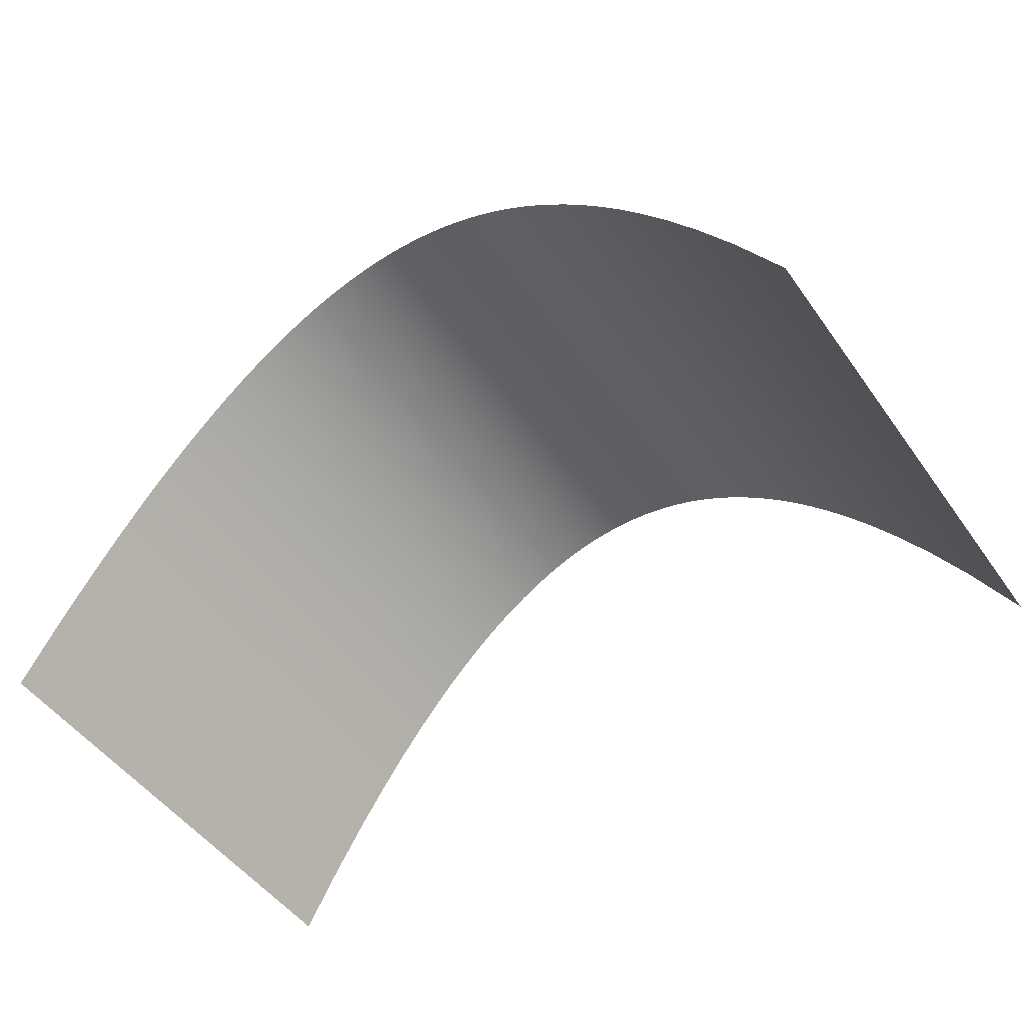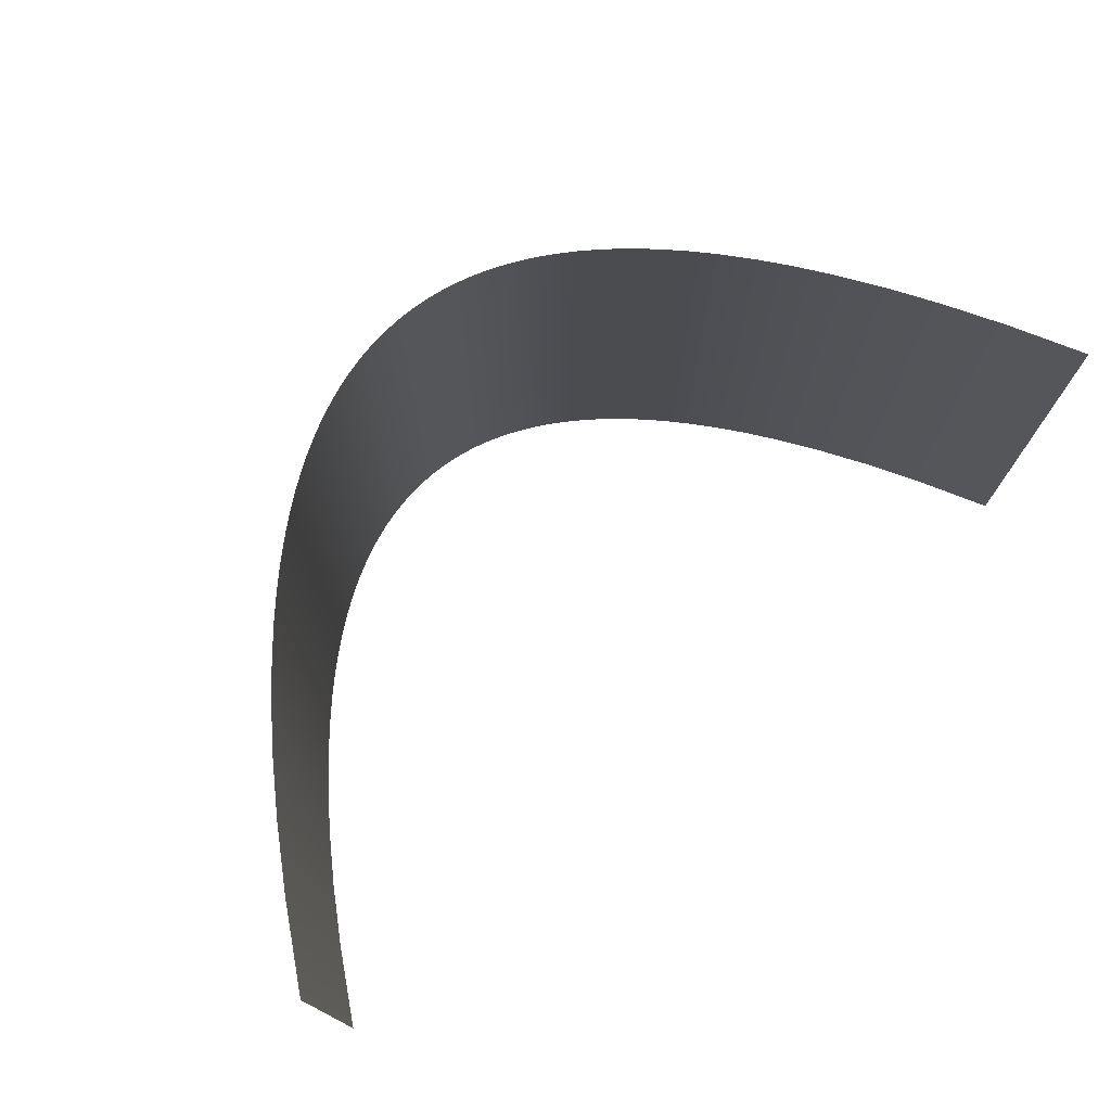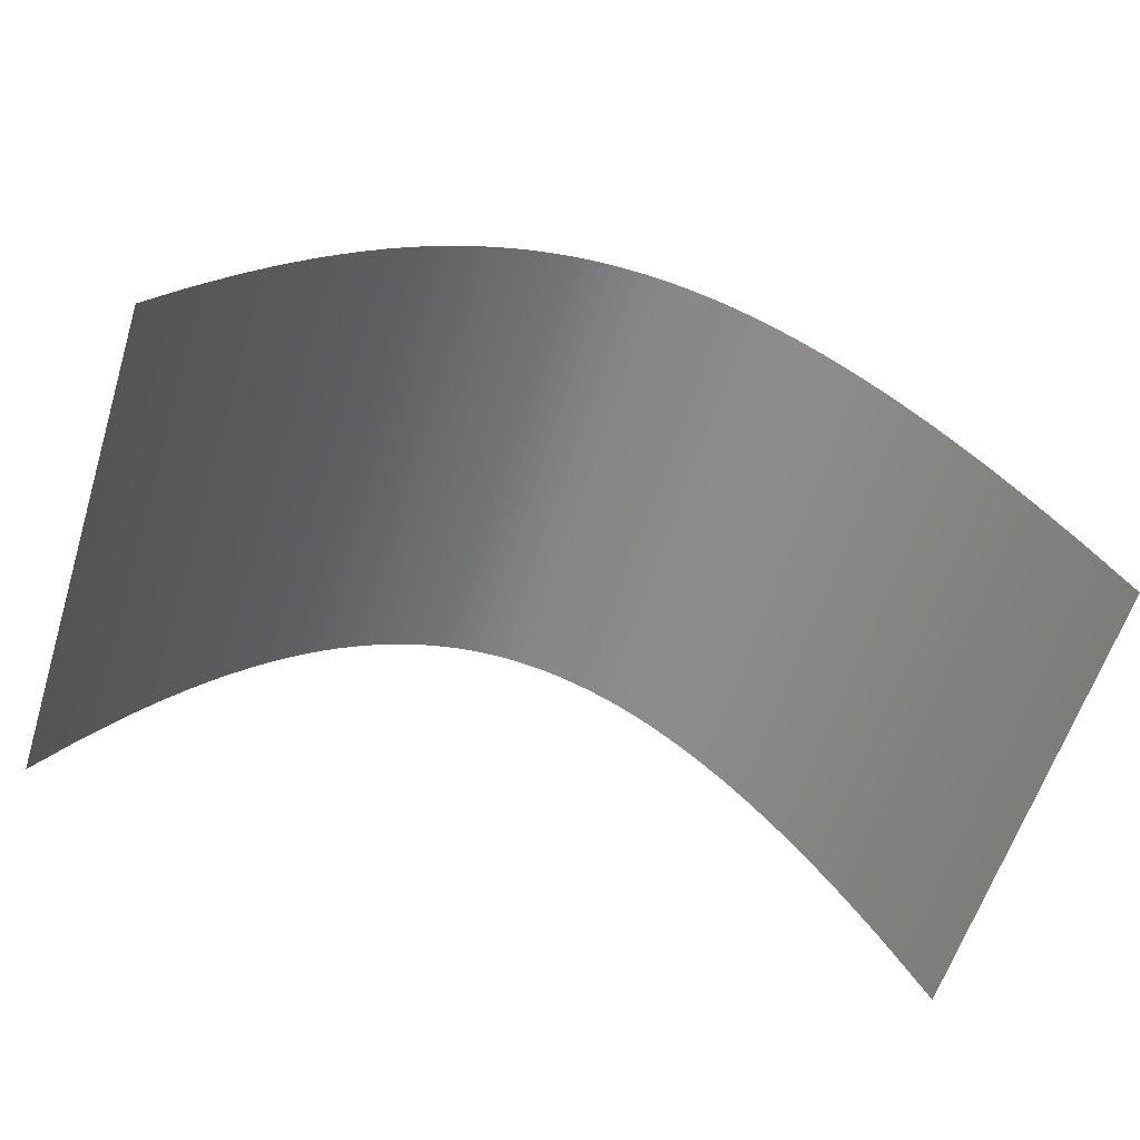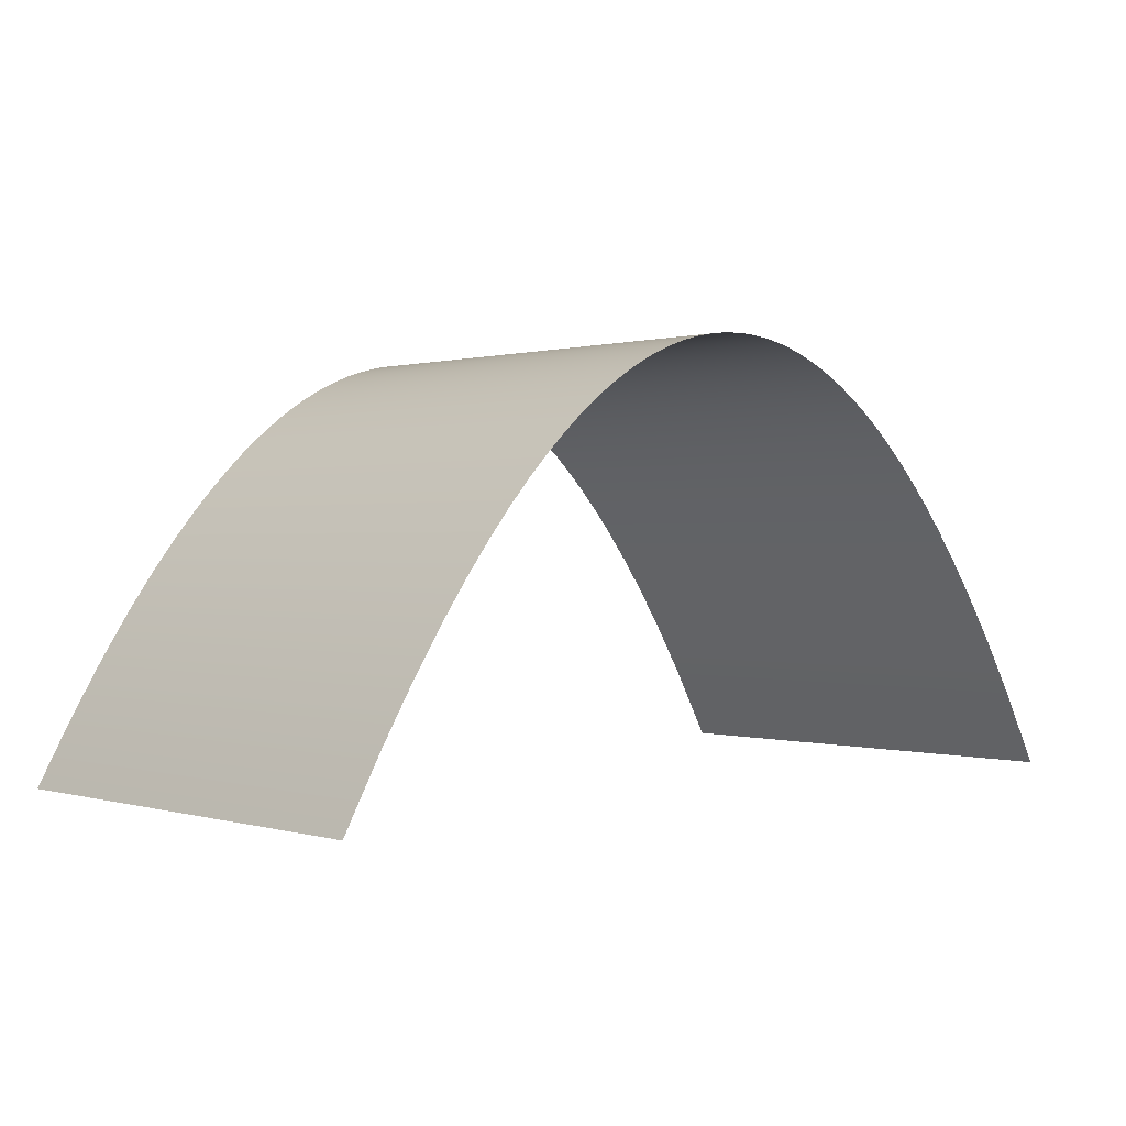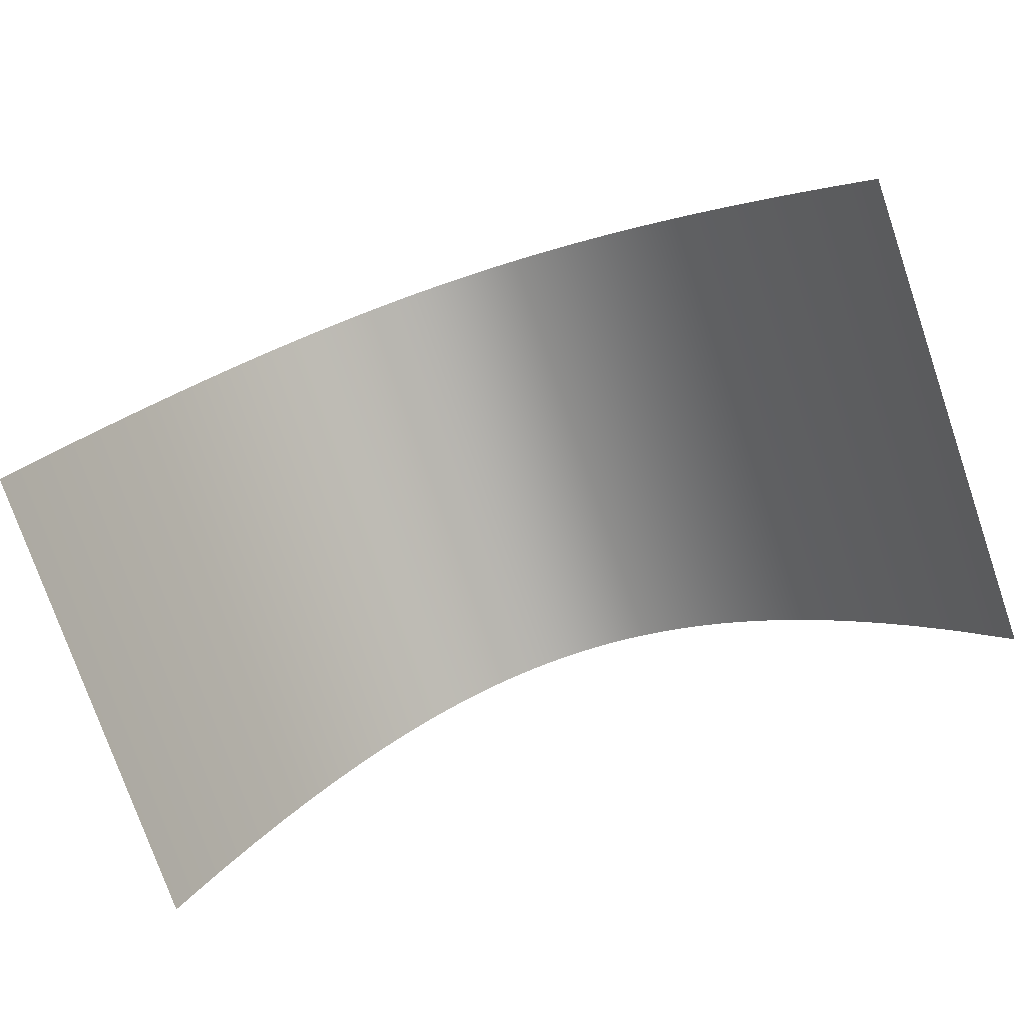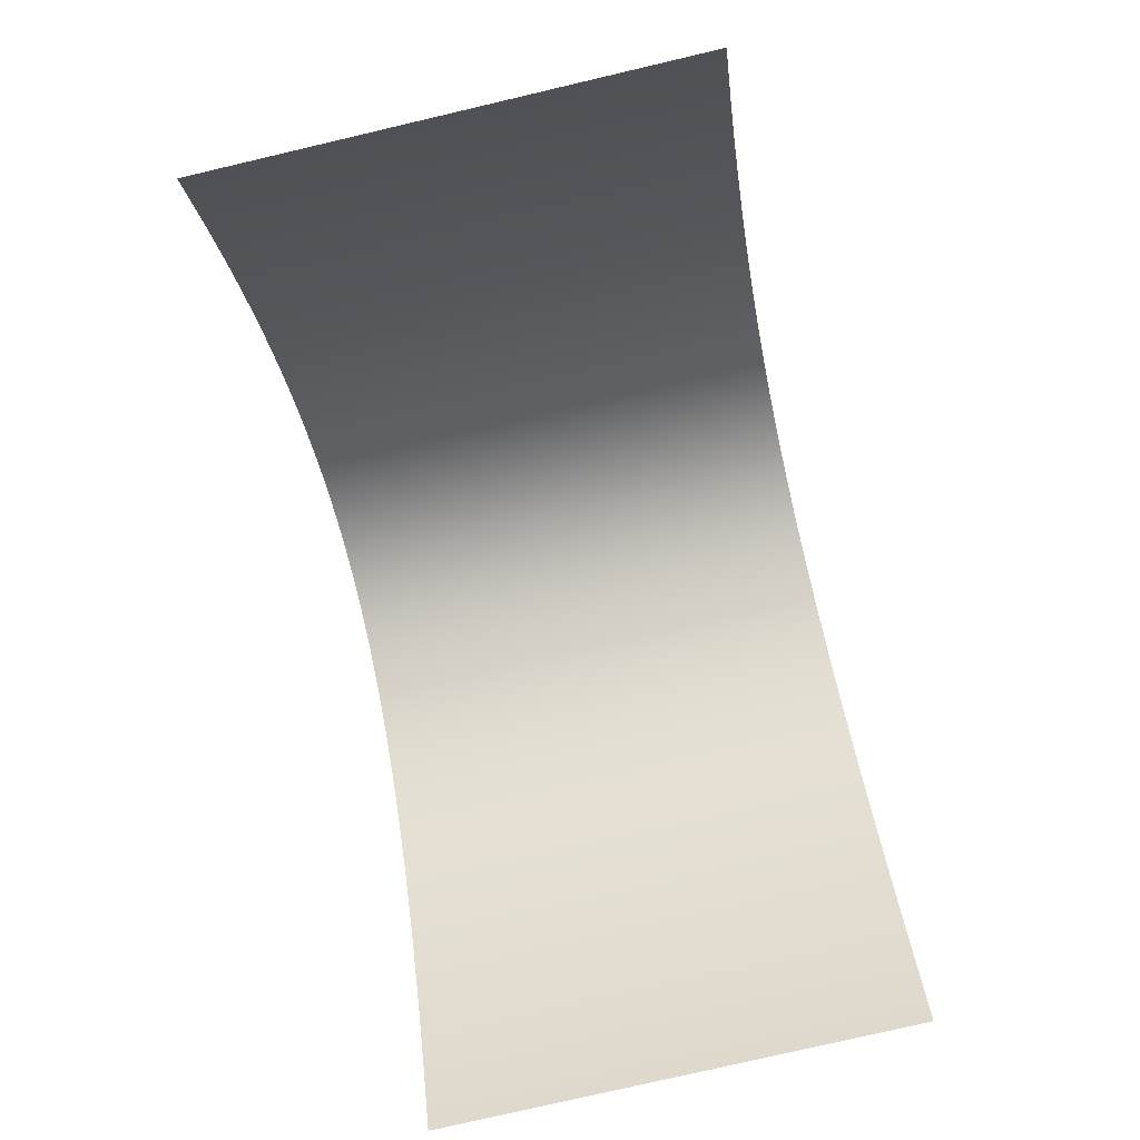
<metadata>
{"format":"obj","ext":"obj","renderer":"f3d","projection":"perspective","resolution":1024,"background":"white","views":[{"elev":-50.1,"azim":-145.8,"up":"+Y"},{"elev":74.8,"azim":-39.5,"up":"+Z"},{"elev":-61.2,"azim":162.4,"up":"+Y"},{"elev":0.4,"azim":137.7,"up":"+Y"},{"elev":-77.0,"azim":-161.1,"up":"+Y"},{"elev":-78.8,"azim":-76.9,"up":"+Y"}]}
</metadata>
<code>
o mesh0.001
v -0.6826 -0.4123 -0.396
v -0.6826 -0.4123 0.404
v -0.7534 -0.5393 0.404
v -0.6263 -0.3205 -0.396
v -0.7534 -0.5393 -0.396
v -0.6263 -0.3205 0.404
v -0.5763 -0.2456 -0.396
v -0.5763 -0.2456 0.404
v -0.5316 -0.1838 -0.396
v -0.5316 -0.1838 0.404
v -0.4911 -0.1324 -0.396
v -0.4911 -0.1324 0.404
v -0.4543 -0.0891 -0.396
v -0.4543 -0.0891 0.404
v -0.4206 -0.05245 -0.396
v -0.4206 -0.05245 0.404
v -0.3894 -0.02118 -0.396
v -0.3894 -0.02118 0.404
v -0.3584 0.00755 -0.396
v -0.3584 0.00755 0.404
v -0.3316 0.03044 -0.396
v -0.3316 0.03044 0.404
v -0.3064 0.05027 -0.396
v -0.3064 0.05027 0.404
v -0.2827 0.06751 -0.396
v -0.2827 0.06751 0.404
v -0.2602 0.08253 -0.396
v -0.2602 0.08253 0.404
v -0.2388 0.09564 -0.396
v -0.2388 0.09564 0.404
v -0.2161 0.1083 -0.396
v -0.2161 0.1083 0.404
v -0.1946 0.1191 -0.396
v -0.1946 0.1191 0.404
v -0.1739 0.1283 -0.396
v -0.1739 0.1283 0.404
v -0.1542 0.1362 -0.396
v -0.1542 0.1362 0.404
v -0.1351 0.1428 -0.396
v -0.1351 0.1428 0.404
v -0.1166 0.1484 -0.396
v -0.1166 0.1484 0.404
v -0.09867 0.153 -0.396
v -0.09867 0.153 0.404
v -0.08113 0.1567 -0.396
v -0.08113 0.1567 0.404
v -0.06393 0.1596 -0.396
v -0.06393 0.1596 0.404
v -0.047 0.1617 -0.396
v -0.047 0.1617 0.404
v -0.03028 0.1631 -0.396
v -0.03028 0.1631 0.404
v -0.0137 0.1637 -0.396
v -0.0137 0.1637 0.404
v 0.001533 0.1637 -0.396
v 0.001533 0.1637 0.404
v 0.018 0.1631 -0.396
v 0.018 0.1631 0.404
v 0.03449 0.1617 -0.396
v 0.03449 0.1617 0.404
v 0.05106 0.1597 -0.396
v 0.05106 0.1597 0.404
v 0.06778 0.1569 -0.396
v 0.06778 0.1569 0.404
v 0.08469 0.1534 -0.396
v 0.08469 0.1534 0.404
v 0.1019 0.1491 -0.396
v 0.1019 0.1491 0.404
v 0.1194 0.144 -0.396
v 0.1194 0.144 0.404
v 0.1372 0.1379 -0.396
v 0.1372 0.1379 0.404
v 0.1556 0.1309 -0.396
v 0.1556 0.1309 0.404
v 0.1745 0.1228 -0.396
v 0.1745 0.1228 0.404
v 0.194 0.1134 -0.396
v 0.194 0.1134 0.404
v 0.2142 0.1027 -0.396
v 0.2142 0.1027 0.404
v 0.2353 0.09044 -0.396
v 0.2353 0.09044 0.404
v 0.2573 0.07644 -0.396
v 0.2573 0.07644 0.404
v 0.2805 0.06044 -0.396
v 0.2805 0.06044 0.404
v 0.3048 0.04212 -0.396
v 0.3048 0.04212 0.404
v 0.3306 0.02111 -0.396
v 0.3306 0.02111 0.404
v 0.358 -0.003061 -0.396
v 0.358 -0.003061 0.404
v 0.389 -0.03271 -0.396
v 0.389 -0.03271 0.404
v 0.4205 -0.06529 -0.396
v 0.4205 -0.06529 0.404
v 0.4546 -0.1033 -0.396
v 0.4546 -0.1033 0.404
v 0.4916 -0.148 -0.396
v 0.4916 -0.148 0.404
v 0.532 -0.2006 -0.396
v 0.532 -0.2006 0.404
v 0.5764 -0.2633 -0.396
v 0.5764 -0.2633 0.404
v 0.6256 -0.3385 -0.396
v 0.6256 -0.3385 0.404
v 0.6805 -0.4296 -0.396
v 0.6805 -0.4296 0.404
v 0.7412 -0.5393 -0.396
v 0.7412 -0.5393 0.404
f 1 2 3
f 2 1 4
f 3 5 1
f 4 6 2
f 6 4 7
f 7 8 6
f 8 7 9
f 9 10 8
f 10 9 11
f 11 12 10
f 12 11 13
f 13 14 12
f 14 13 15
f 15 16 14
f 16 15 17
f 17 18 16
f 18 17 19
f 19 20 18
f 20 19 21
f 21 22 20
f 22 21 23
f 23 24 22
f 24 23 25
f 25 26 24
f 26 25 27
f 27 28 26
f 28 27 29
f 29 30 28
f 30 29 31
f 31 32 30
f 32 31 33
f 33 34 32
f 34 33 35
f 35 36 34
f 36 35 37
f 37 38 36
f 38 37 39
f 39 40 38
f 40 39 41
f 41 42 40
f 42 41 43
f 43 44 42
f 44 43 45
f 45 46 44
f 46 45 47
f 47 48 46
f 48 47 49
f 49 50 48
f 50 49 51
f 51 52 50
f 52 51 53
f 53 54 52
f 54 53 55
f 55 56 54
f 56 55 57
f 57 58 56
f 58 57 59
f 59 60 58
f 60 59 61
f 61 62 60
f 62 61 63
f 63 64 62
f 64 63 65
f 65 66 64
f 66 65 67
f 67 68 66
f 68 67 69
f 69 70 68
f 70 69 71
f 71 72 70
f 72 71 73
f 73 74 72
f 74 73 75
f 75 76 74
f 76 75 77
f 77 78 76
f 78 77 79
f 79 80 78
f 80 79 81
f 81 82 80
f 82 81 83
f 83 84 82
f 84 83 85
f 85 86 84
f 86 85 87
f 87 88 86
f 88 87 89
f 89 90 88
f 90 89 91
f 91 92 90
f 92 91 93
f 93 94 92
f 94 93 95
f 95 96 94
f 96 95 97
f 97 98 96
f 98 97 99
f 99 100 98
f 100 99 101
f 101 102 100
f 102 101 103
f 103 104 102
f 104 103 105
f 105 106 104
f 106 105 107
f 107 108 106
f 108 107 109
f 109 110 108

</code>
